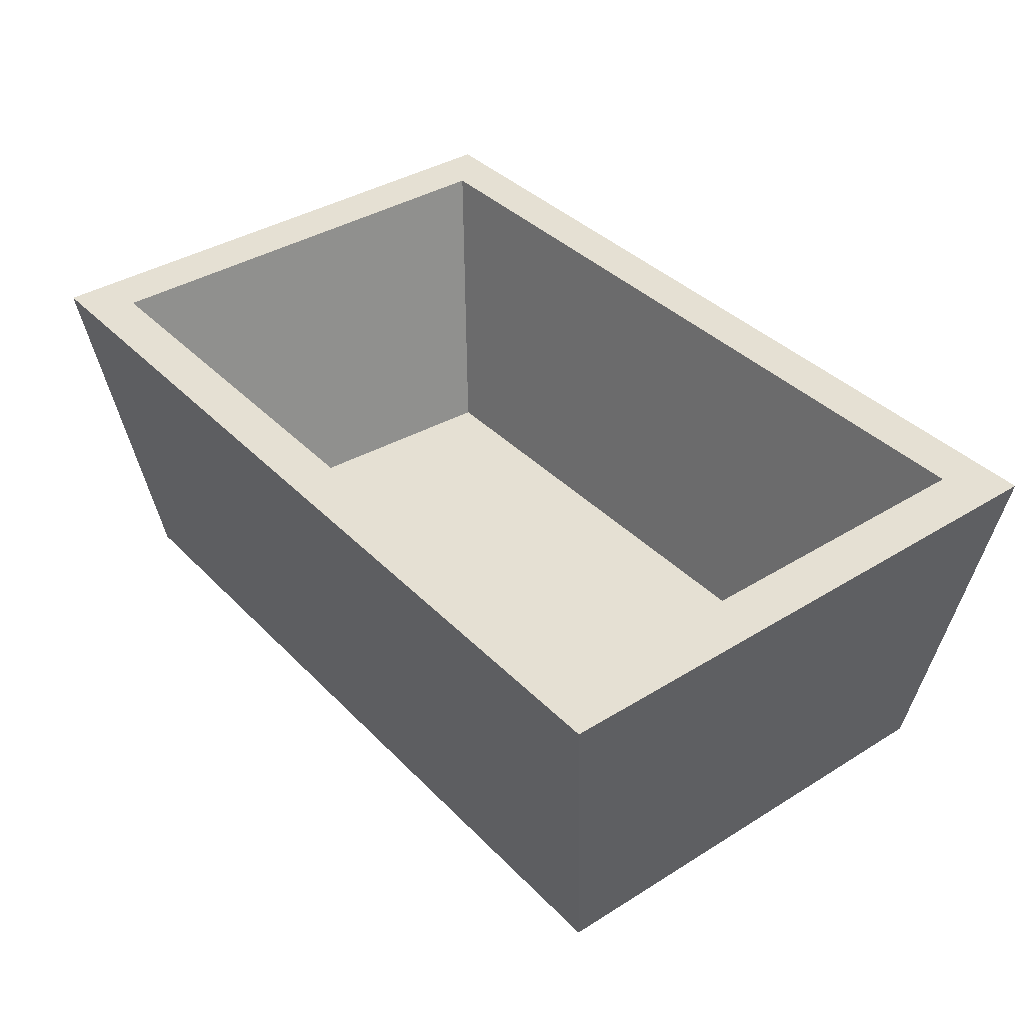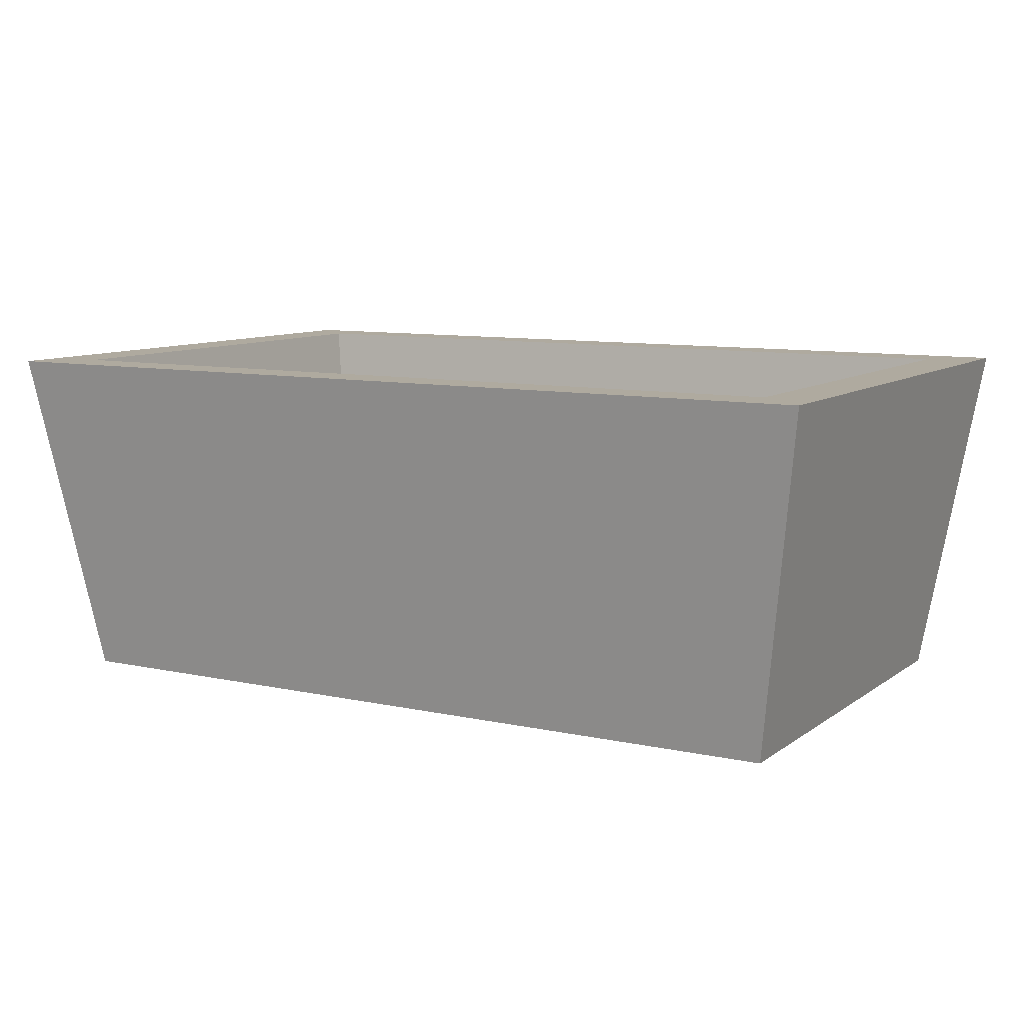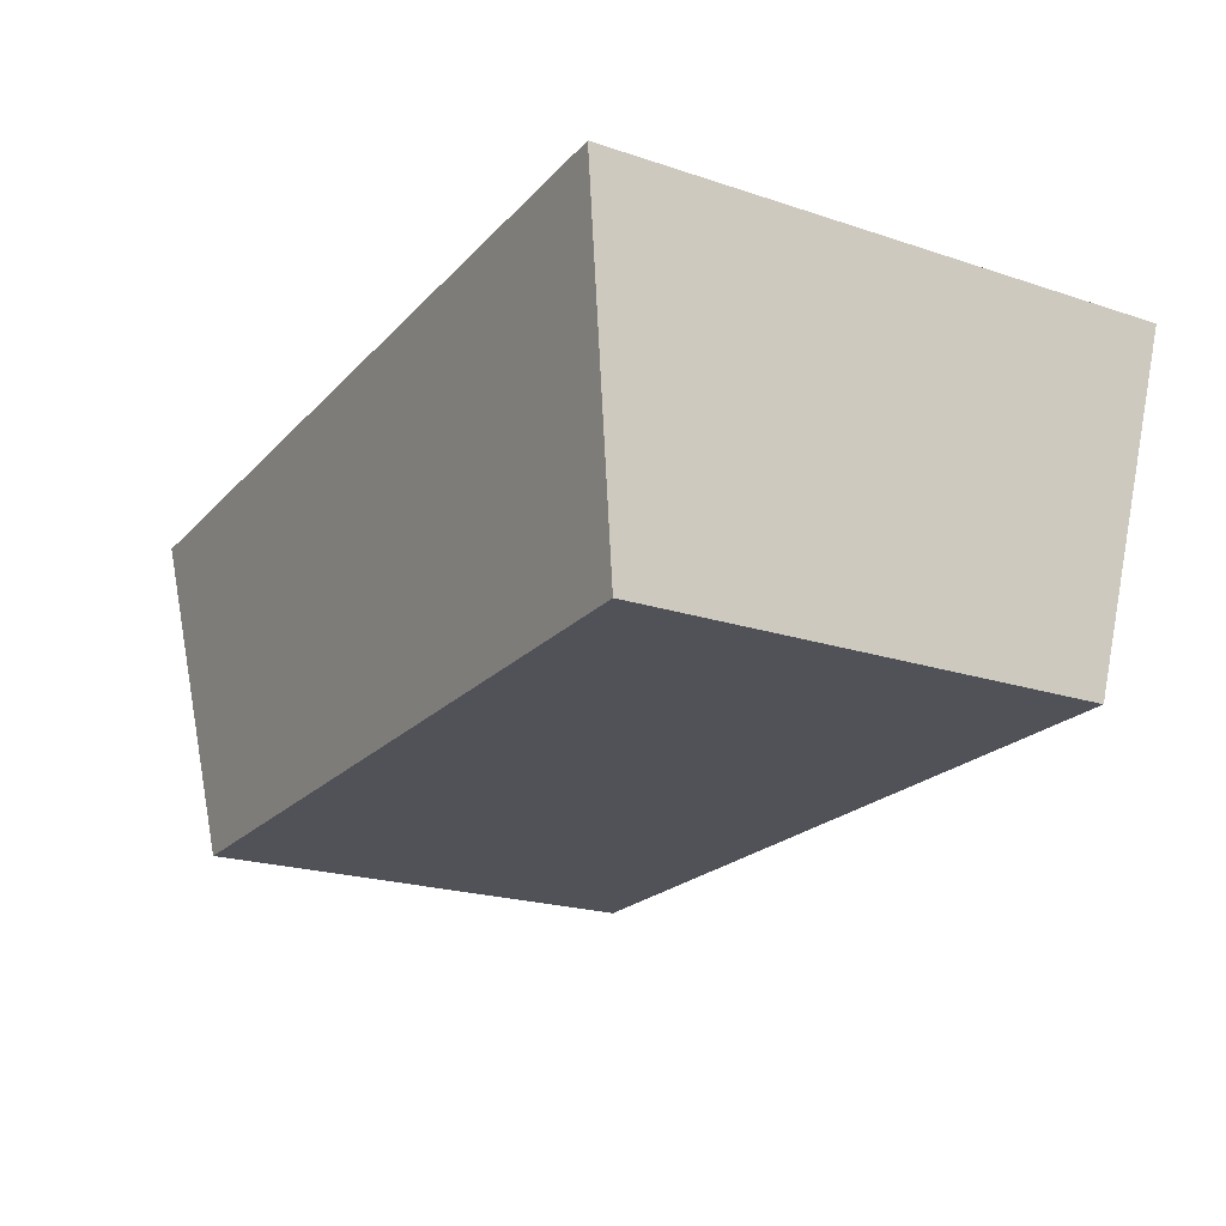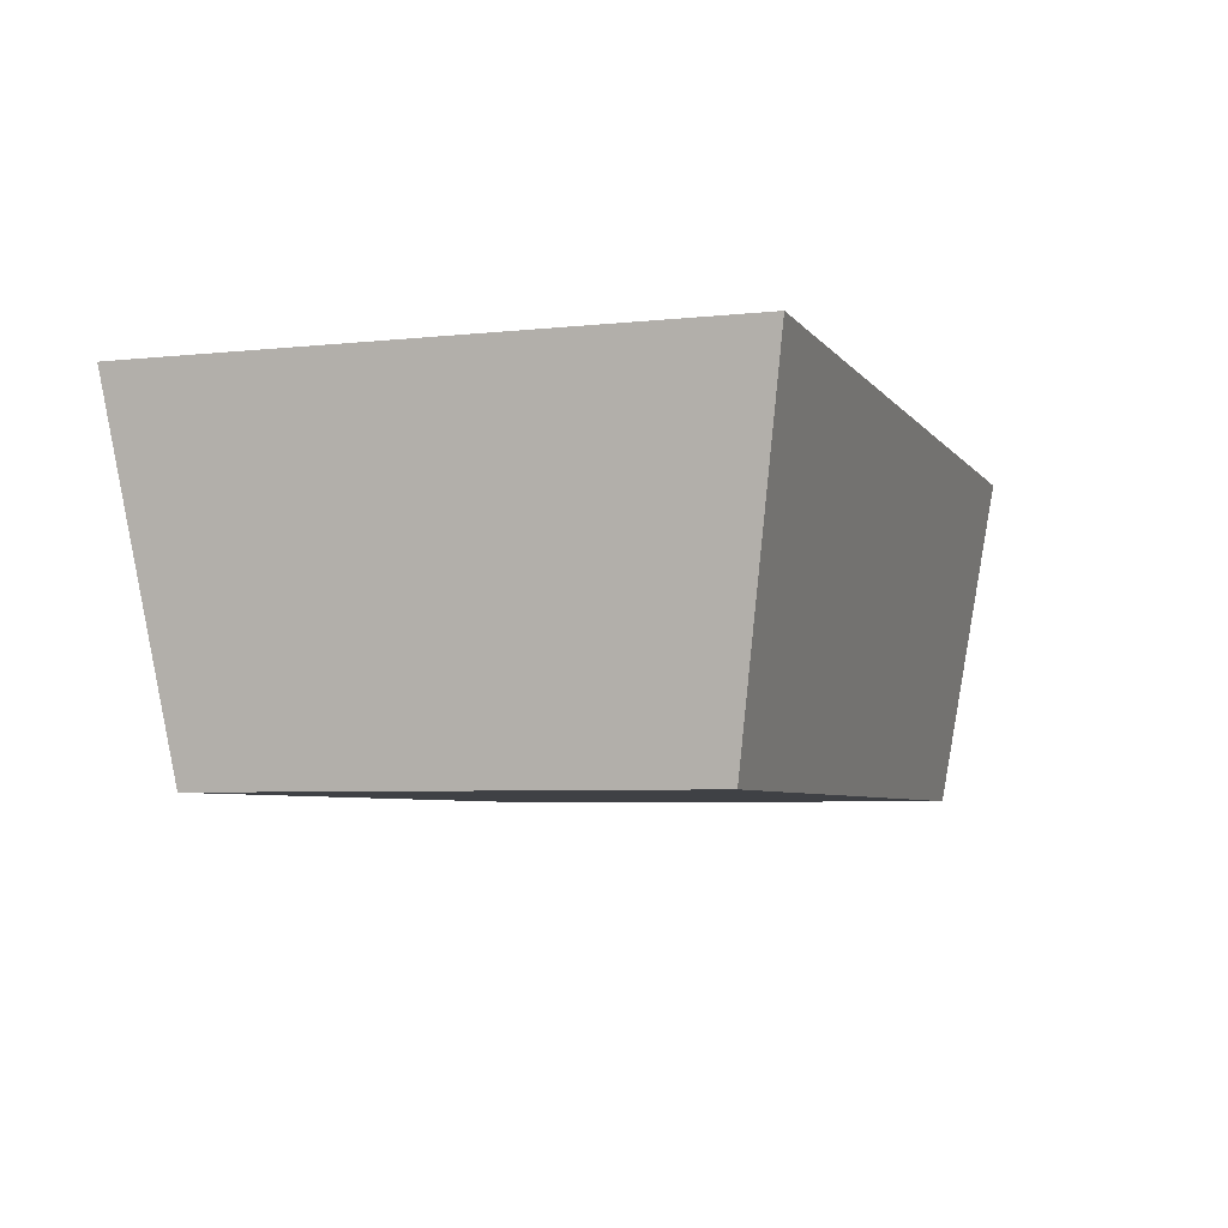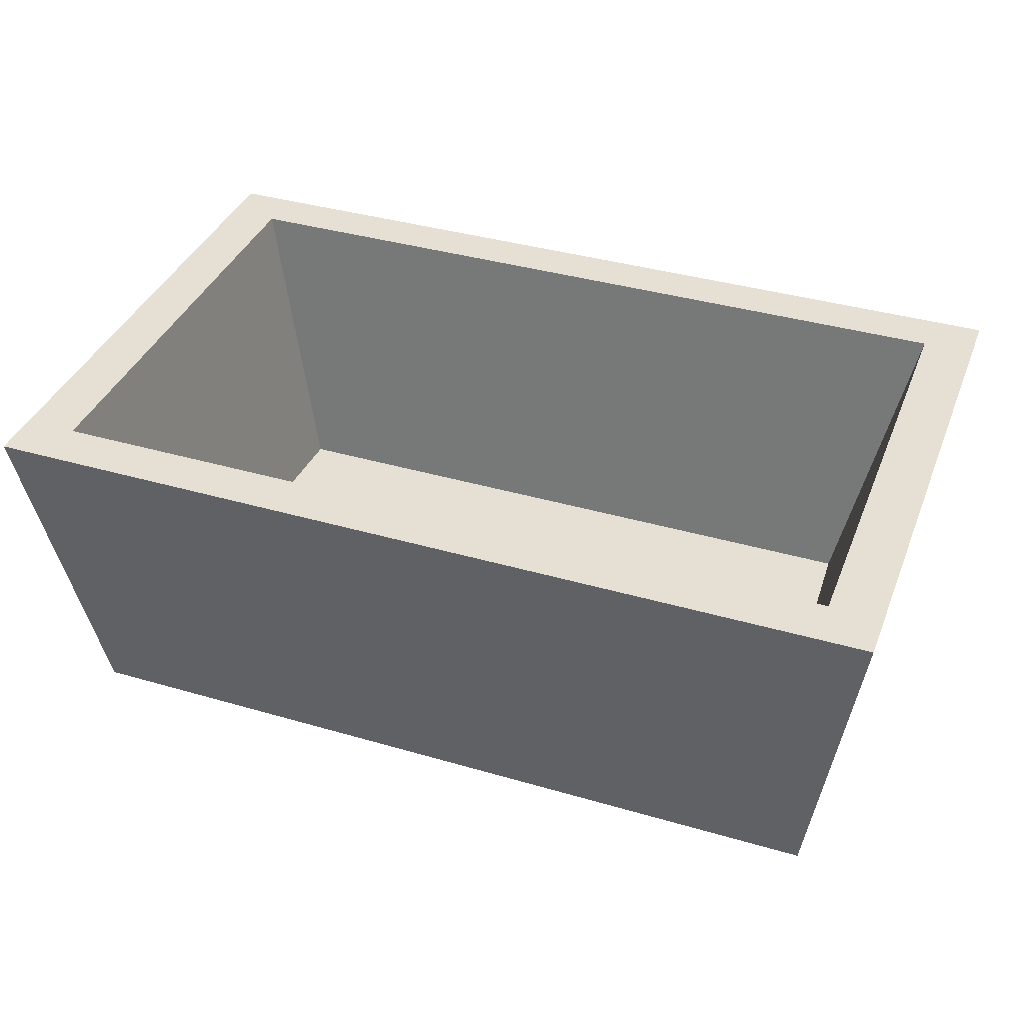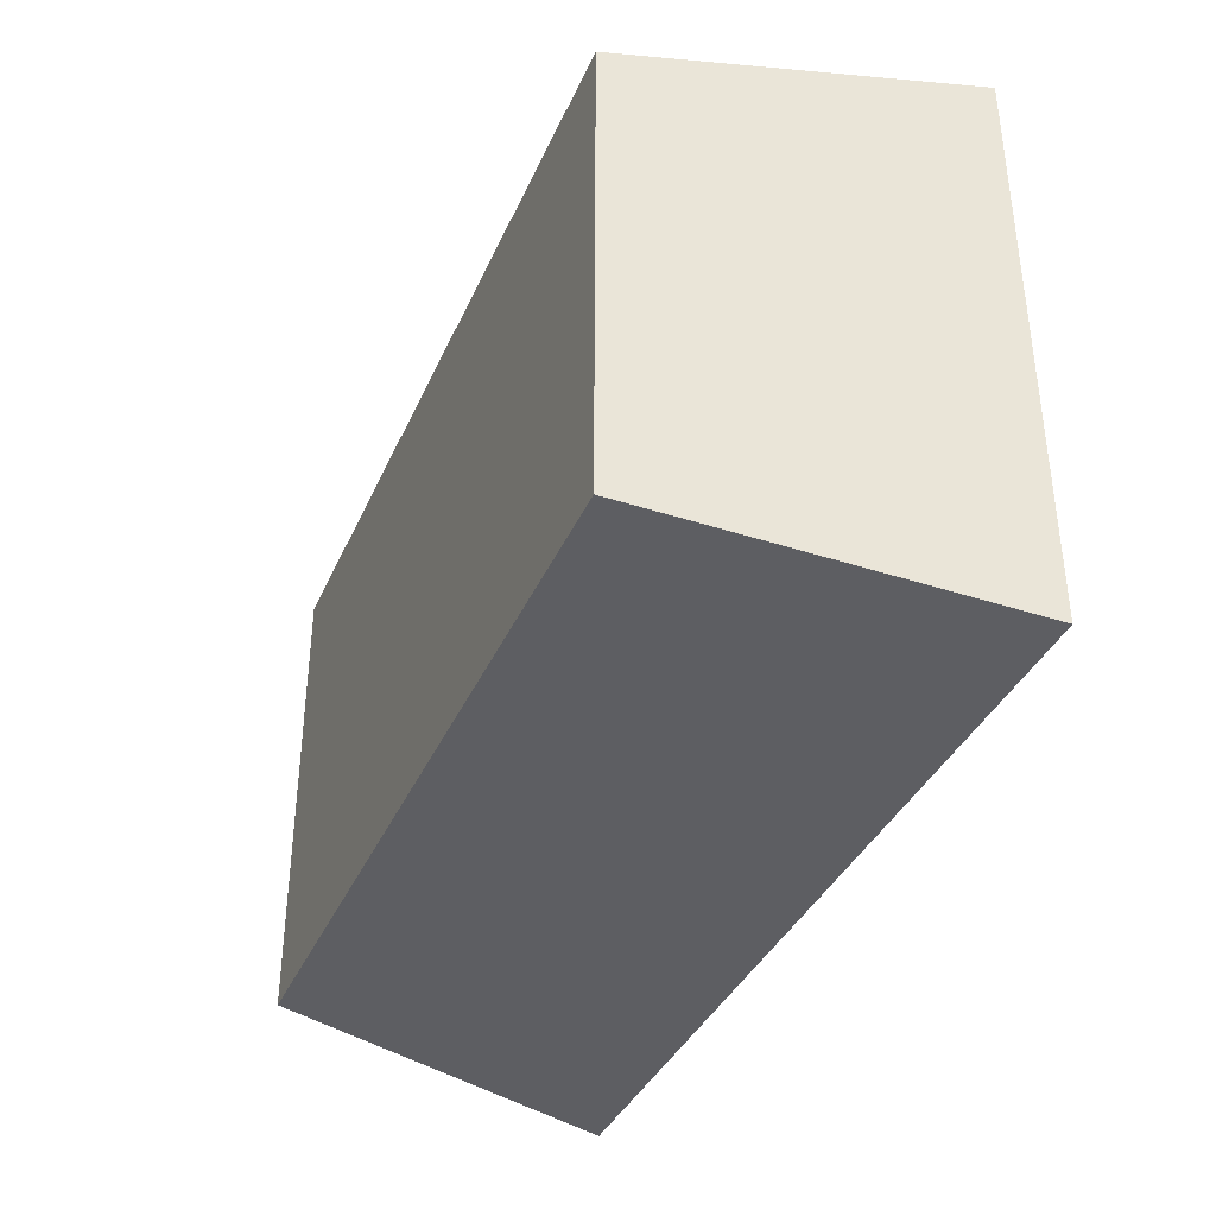
<metadata>
{"format":"obj","ext":"obj","renderer":"f3d","projection":"perspective","resolution":1024,"background":"white","views":[{"elev":37.9,"azim":51.7,"up":"+Y"},{"elev":9.4,"azim":-150.1,"up":"+Y"},{"elev":-21.6,"azim":-120.1,"up":"+Y"},{"elev":-5.3,"azim":108.8,"up":"+Y"},{"elev":38.2,"azim":20.3,"up":"+Y"},{"elev":-37.2,"azim":68.1,"up":"+Z"}]}
</metadata>
<code>
g CourageBox_dn
v -0.002616 -0.000104 -0.2604
v 0.4926 0.377 -0.3163
v -0.002616 0.377 -0.3163
v 0.4377 -0.000104 -0.2604
v -0.002616 -0.0001041 0.2502
v 0.4926 0.377 0.3061
v 0.4377 -0.0001041 0.2502
v -0.002616 0.377 0.3061
v -0.002616 -0.000104 -0.2604
v 0.4377 -0.0001041 0.2502
v 0.4377 -0.000104 -0.2604
v -0.002616 -0.0001041 0.2502
v 0.4377 -0.000104 -0.2604
v 0.4926 0.377 0.3061
v 0.4926 0.377 -0.3163
v 0.4377 -0.0001041 0.2502
v 0.4926 0.377 -0.3163
v -0.002616 0.377 -0.2635
v -0.002616 0.377 -0.3163
v 0.4353 0.377 -0.2635
v -0.002616 0.377 0.3061
v 0.4353 0.377 0.2533
v 0.4926 0.377 0.3061
v -0.002616 0.377 0.2533
v 0.4926 0.377 0.3061
v 0.4353 0.377 -0.2635
v 0.4926 0.377 -0.3163
v 0.4353 0.377 0.2533
v 0.4353 0.377 -0.2635
v -0.002616 0.04908 -0.2124
v -0.002616 0.377 -0.2635
v 0.3622 0.04908 -0.2124
v -0.002616 0.377 0.2533
v 0.3821 0.04908 0.2021
v 0.4353 0.377 0.2533
v -0.002616 0.04908 0.2021
v 0.4353 0.377 0.2533
v 0.3622 0.04908 -0.2124
v 0.4353 0.377 -0.2635
v 0.3821 0.04908 0.2021
v -0.002616 0.04908 0.2021
v 0.3622 0.04908 -0.2124
v 0.3821 0.04908 0.2021
v -0.002616 0.04908 -0.2124
v -0.002616 -0.000104 -0.2604
v -0.4979 0.377 -0.3163
v -0.4429 -0.000104 -0.2604
v -0.002616 0.377 -0.3163
v -0.002616 -0.0001041 0.2502
v -0.4979 0.377 0.3061
v -0.002616 0.377 0.3061
v -0.4429 -0.0001041 0.2502
v -0.002616 -0.000104 -0.2604
v -0.4429 -0.0001041 0.2502
v -0.002616 -0.0001041 0.2502
v -0.4429 -0.000104 -0.2604
v -0.4429 -0.000104 -0.2604
v -0.4979 0.377 0.3061
v -0.4429 -0.0001041 0.2502
v -0.4979 0.377 -0.3163
v -0.4979 0.377 -0.3163
v -0.002616 0.377 -0.2635
v -0.4405 0.377 -0.2635
v -0.002616 0.377 -0.3163
v -0.002616 0.377 0.3061
v -0.4405 0.377 0.2533
v -0.002616 0.377 0.2533
v -0.4979 0.377 0.3061
v -0.4979 0.377 0.3061
v -0.4405 0.377 -0.2635
v -0.4405 0.377 0.2533
v -0.4979 0.377 -0.3163
v -0.4405 0.377 -0.2635
v -0.002616 0.04908 -0.2124
v -0.3675 0.04908 -0.2124
v -0.002616 0.377 -0.2635
v -0.002616 0.377 0.2533
v -0.3873 0.04908 0.2021
v -0.002616 0.04908 0.2021
v -0.4405 0.377 0.2533
v -0.4405 0.377 0.2533
v -0.3675 0.04908 -0.2124
v -0.3873 0.04908 0.2021
v -0.4405 0.377 -0.2635
v -0.002616 0.04908 0.2021
v -0.3675 0.04908 -0.2124
v -0.002616 0.04908 -0.2124
v -0.3873 0.04908 0.2021
g CourageBox_dn_0
f 3 2 1
f 2 4 1
f 7 6 5
f 6 8 5
f 11 10 9
f 10 12 9
f 15 14 13
f 14 16 13
f 19 18 17
f 18 20 17
f 23 22 21
f 22 24 21
f 27 26 25
f 26 28 25
f 31 30 29
f 30 32 29
f 35 34 33
f 34 36 33
f 39 38 37
f 38 40 37
f 43 42 41
f 42 44 41
f 47 46 45
f 46 48 45
f 51 50 49
f 50 52 49
f 55 54 53
f 54 56 53
f 59 58 57
f 58 60 57
f 63 62 61
f 62 64 61
f 67 66 65
f 66 68 65
f 71 70 69
f 70 72 69
f 75 74 73
f 74 76 73
f 79 78 77
f 78 80 77
f 83 82 81
f 82 84 81
f 87 86 85
f 86 88 85

</code>
